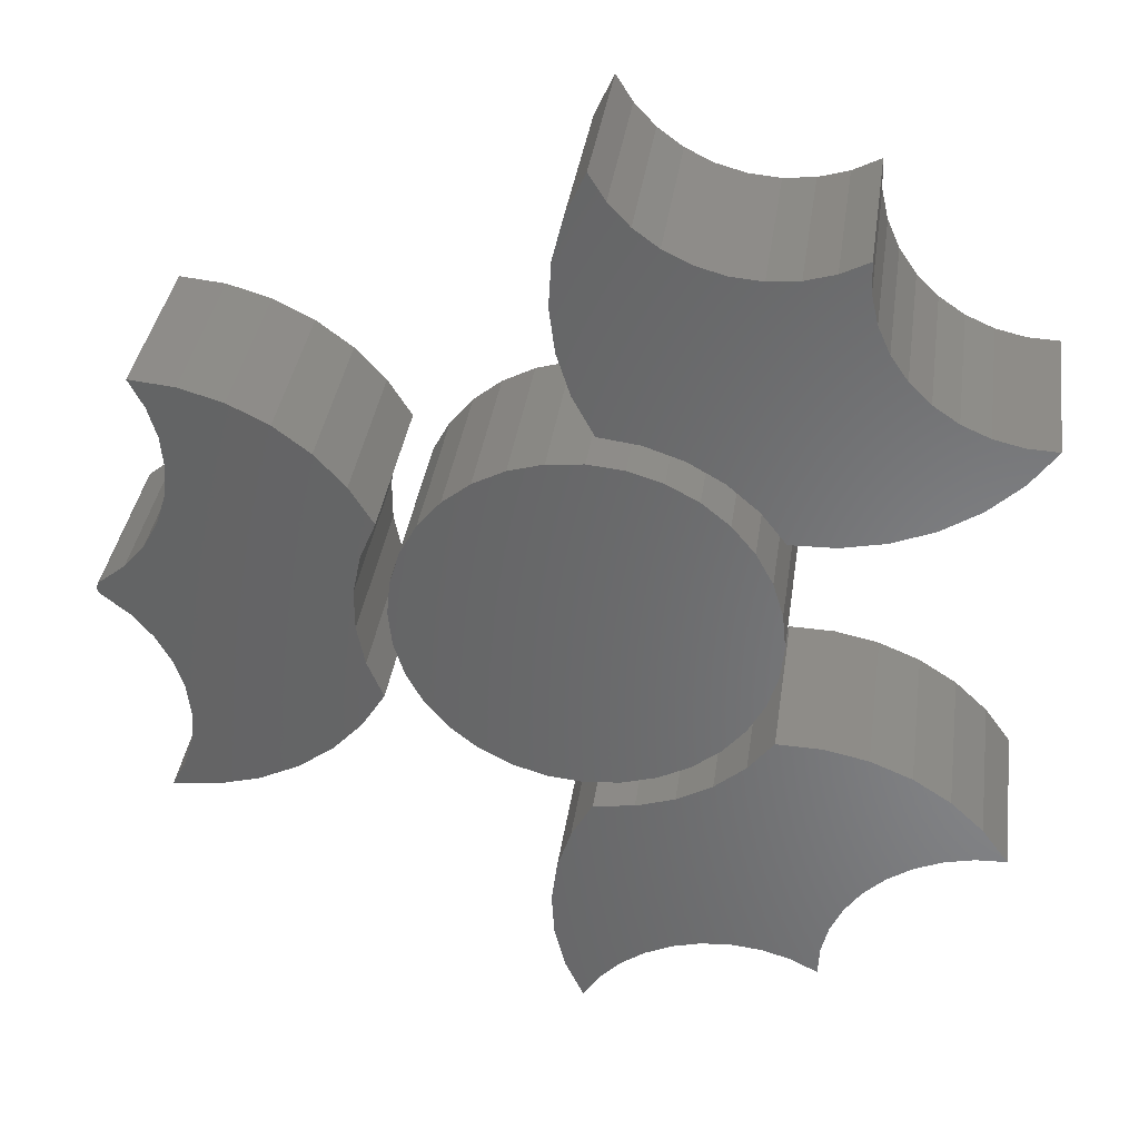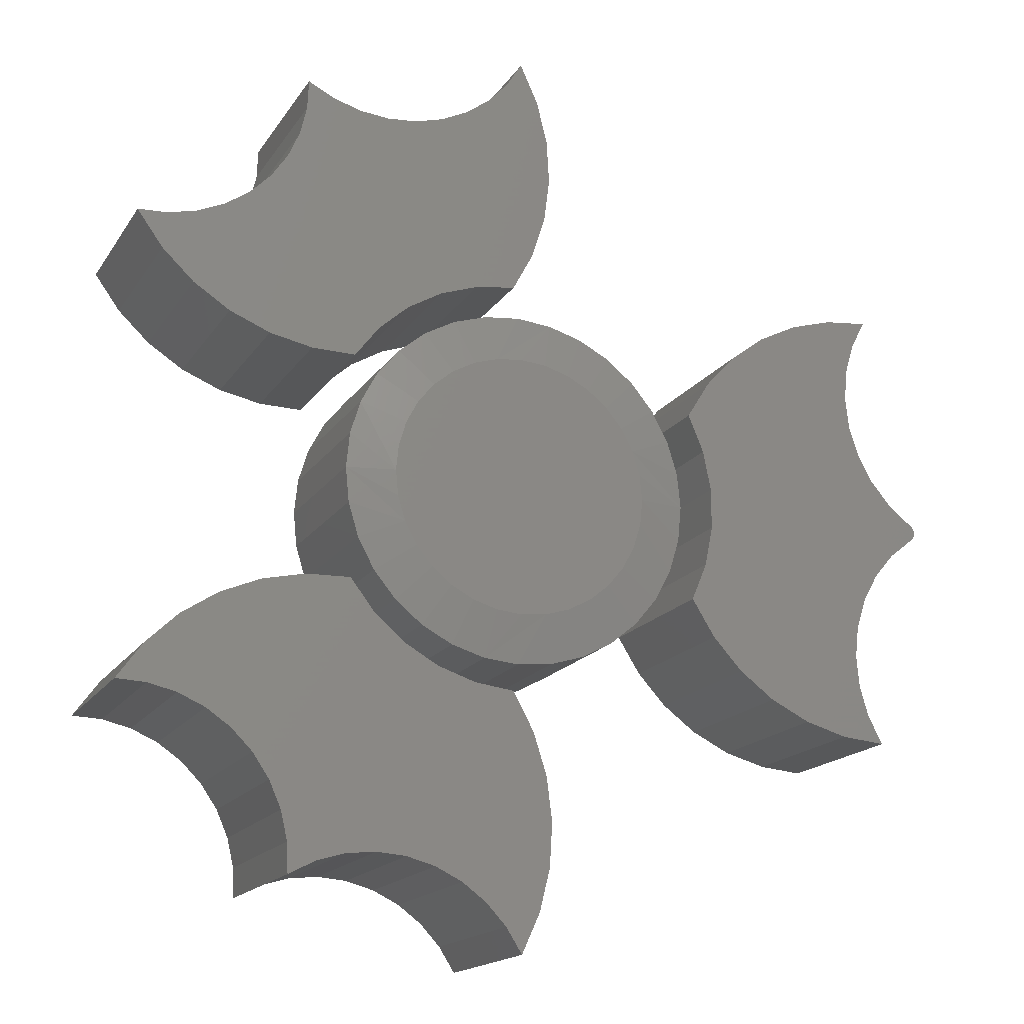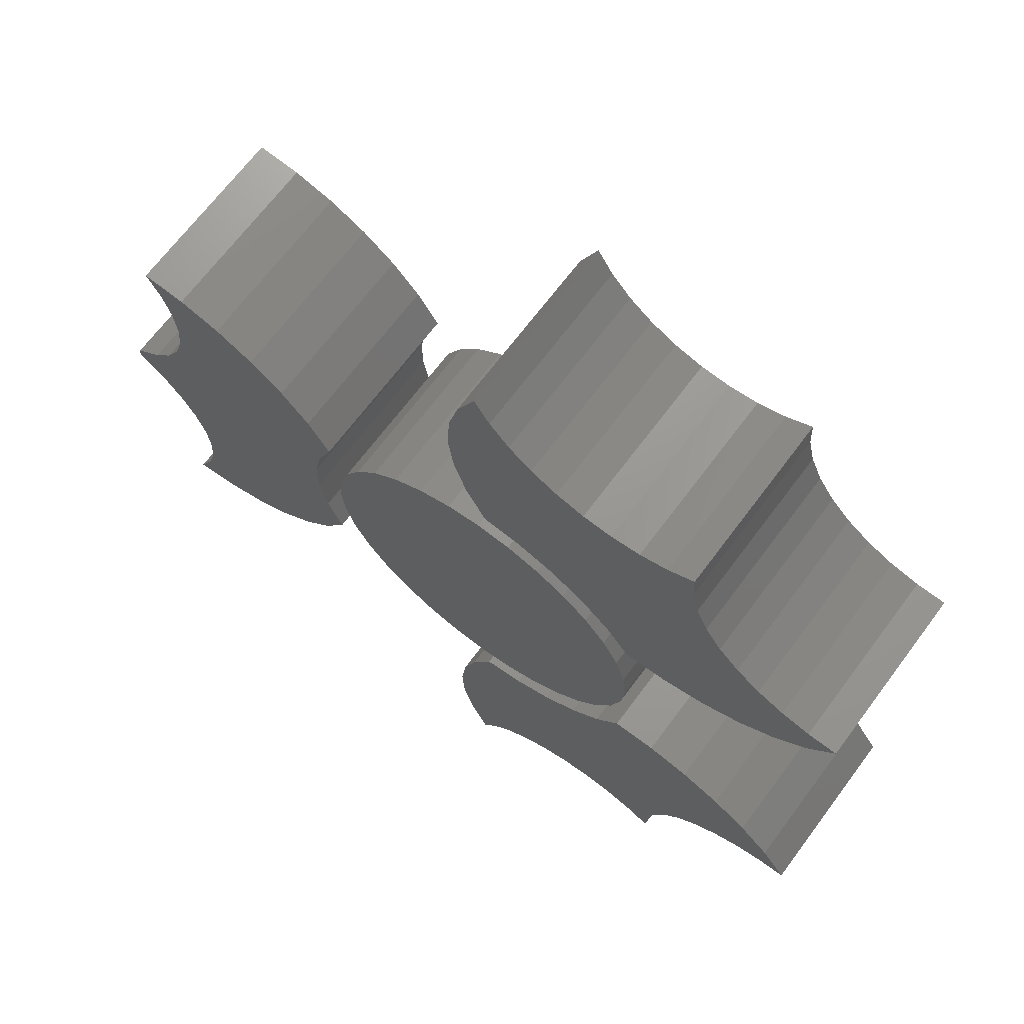
<metadata>
{"format":"stl","ext":"stl","renderer":"f3d","projection":"perspective","resolution":1024,"background":"white","views":[{"elev":36.6,"azim":8.1,"up":"+Y"},{"elev":-16.8,"azim":157.6,"up":"+Y"},{"elev":67.9,"azim":36.7,"up":"+Y"}]}
</metadata>
<code>
# stl→obj: 324 verts, 632 faces
v -0.0003287 0.2152 0
v 0.04166 0.2111 0
v -0.04231 0.2111 0
v -0.08269 0.1988 0
v 0.08203 0.1988 0
v 0.04166 -0.2111 0
v -0.04232 -0.2111 0
v 0.08203 -0.1988 0
v -0.0003289 -0.2152 0
v -0.08269 -0.1988 0
v -0.1199 -0.1789 0
v 0.1192 -0.1789 0
v -0.1525 -0.1522 0
v 0.1519 -0.1522 0
v -0.1793 -0.1196 0
v 0.1786 -0.1196 0
v -0.1992 -0.08236 0
v 0.1985 -0.08236 0
v -0.2114 -0.04199 0
v 0.2107 -0.04199 0
v -0.2155 4.449e-07 0
v 0.2149 1.079e-16 0
v -0.2114 0.04199 0
v 0.2107 0.04199 0
v -0.1992 0.08236 0
v 0.1985 0.08236 0
v -0.1793 0.1196 0
v 0.1786 0.1196 0
v -0.1525 0.1522 0
v 0.1519 0.1522 0
v -0.1199 0.1789 0
v 0.1192 0.1789 0
v 0.293 -7.184e-17 0.01562
v 0.293 0 0.2891
v 0.2874 -0.05723 0.01562
v 0.2874 -0.05723 0.2891
v 0.2707 -0.1123 0.01562
v 0.2707 -0.1123 0.2891
v 0.2436 -0.163 0.01562
v 0.2436 -0.163 0.2891
v 0.2071 -0.2074 0.01562
v 0.2071 -0.2074 0.2891
v 0.1626 -0.2439 0.01562
v 0.1626 -0.2439 0.2891
v 0.1119 -0.271 0.01562
v 0.1119 -0.271 0.2891
v 0.0569 -0.2877 0.01562
v 0.0569 -0.2877 0.2891
v -0.0003289 -0.2933 0.01562
v -0.0003289 -0.2933 0.2891
v -0.05756 -0.2877 0.01562
v -0.05756 -0.2877 0.2891
v -0.1126 -0.271 0.01562
v -0.1126 -0.271 0.2891
v -0.1633 -0.2439 0.01562
v -0.1633 -0.2439 0.2891
v -0.2078 -0.2074 0.01562
v -0.2078 -0.2074 0.2891
v -0.2442 -0.163 0.01562
v -0.2442 -0.163 0.2891
v -0.2713 -0.1123 0.01562
v -0.2713 -0.1123 0.2891
v -0.288 -0.05723 0.01562
v -0.288 -0.05723 0.2891
v -0.2937 3.592e-17 0.01562
v -0.2937 3.592e-17 0.2891
v -0.288 0.05723 0.01562
v -0.288 0.05723 0.2891
v -0.2713 0.1123 0.01562
v -0.2713 0.1123 0.2891
v -0.2442 0.163 0.01562
v -0.2442 0.163 0.2891
v -0.2078 0.2074 0.01562
v -0.2078 0.2074 0.2891
v -0.1633 0.2439 0.01562
v -0.1633 0.2439 0.2891
v -0.1126 0.271 0.01562
v -0.1126 0.271 0.2891
v -0.05756 0.2877 0.01562
v -0.05756 0.2877 0.2891
v -0.0003289 0.2933 0.01562
v -0.0003289 0.2933 0.2891
v 0.0569 0.2877 0.01562
v 0.0569 0.2877 0.2891
v 0.1119 0.271 0.01562
v 0.1119 0.271 0.2891
v 0.1626 0.2439 0.01562
v 0.1626 0.2439 0.2891
v 0.2071 0.2074 0.01562
v 0.2071 0.2074 0.2891
v 0.2436 0.163 0.01562
v 0.2436 0.163 0.2891
v 0.2707 0.1123 0.01562
v 0.2707 0.1123 0.2891
v 0.2874 0.05723 0.01562
v 0.2874 0.05723 0.2891
v 0.5532 -0.3876 0.2891
v -0.02036 -0.4037 0.2891
v 0.5091 -0.4071 0.2891
v 0.2372 -0.6064 0.2891
v 0.3775 -0.5994 0.2891
v 0.3885 -0.5524 0.2891
v -0.02972 -0.6847 0.2891
v 0.05902 -0.6732 0.2891
v 0.09811 -0.6443 0.2891
v 0.02594 -0.7089 0.2891
v 2.776e-17 -0.75 0.2891
v 0.2856 -0.6114 0.2891
v 0.3322 -0.6254 0.2891
v 0.3754 -0.6476 0.2891
v 0.2467 -0.2354 0.2891
v 0.1974 -0.2784 0.2891
v 0.5547 -0.2669 0.2891
v 0.4946 -0.2278 0.2891
v 0.4284 -0.2003 0.2891
v 0.3583 -0.1853 0.2891
v 0.2867 -0.1835 0.2891
v 0.01365 -0.3405 0.2891
v 0.6002 -0.3767 0.2891
v 0.6484 -0.3746 0.2891
v 0.07859 -0.332 0.2891
v -0.04222 -0.4721 0.2891
v -0.0512 -0.5433 0.2891
v 0.4079 -0.5083 0.2891
v 0.4351 -0.4684 0.2891
v 0.4693 -0.4343 0.2891
v -0.04698 -0.615 0.2891
v 0.1888 -0.6103 0.2891
v 0.1419 -0.6231 0.2891
v 0.6065 -0.3164 0.2891
v 0.1406 -0.3111 0.2891
v 0.5091 -0.4071 0
v -0.02036 -0.4037 0
v 0.5532 -0.3876 0
v 0.3885 -0.5524 0
v 0.3775 -0.5994 0
v 0.2372 -0.6064 0
v 0.09811 -0.6443 0
v 0.05902 -0.6732 0
v -0.02972 -0.6847 0
v 0.02594 -0.7089 0
v 2.776e-17 -0.75 0
v 0.2856 -0.6114 0
v 0.3322 -0.6254 0
v 0.3754 -0.6476 0
v 0.2467 -0.2354 0
v 0.2867 -0.1835 0
v 0.3583 -0.1853 0
v 0.4284 -0.2003 0
v 0.4946 -0.2278 0
v 0.5547 -0.2669 0
v 0.1974 -0.2784 0
v 0.01365 -0.3405 0
v 0.07859 -0.332 0
v 0.6484 -0.3746 0
v 0.6002 -0.3767 0
v -0.04222 -0.4721 0
v 0.4693 -0.4343 0
v 0.4351 -0.4684 0
v 0.4079 -0.5083 0
v -0.0512 -0.5433 0
v 0.1888 -0.6103 0
v -0.04698 -0.615 0
v 0.1419 -0.6231 0
v 0.6065 -0.3164 0
v 0.1406 -0.3111 0
v -0.7276 -0.01308 0.2891
v -0.343 -0.03314 0.2891
v -0.7298 -0.01134 0.2891
v -0.6877 -0.04518 0.2891
v -0.6516 0.375 0.2891
v -0.6279 0.3295 0.2891
v -0.5803 0.3681 0.2891
v -0.5116 0.3484 0.2891
v -0.4476 0.3163 0.2891
v -0.7331 -0.00681 0.2891
v -0.7317 -0.009222 0.2891
v -0.343 0.03314 0.2891
v -0.3301 0.09814 0.2891
v -0.6547 0.08446 0.2891
v -0.6877 0.04518 0.2891
v -0.7276 0.01308 0.2891
v -0.7298 0.01134 0.2891
v -0.7317 0.009222 0.2891
v -0.7331 0.00681 0.2891
v -0.7341 0.004176 0.2891
v -0.7346 0.001407 0.2891
v -0.7346 -0.001407 0.2891
v -0.7341 -0.004176 0.2891
v -0.6279 -0.3295 0.2891
v -0.6516 -0.375 0.2891
v -0.5803 -0.3681 0.2891
v -0.5116 -0.3484 0.2891
v -0.4476 -0.3163 0.2891
v -0.3905 -0.2731 0.2891
v -0.6136 -0.2803 0.2891
v -0.3905 0.2731 0.2891
v -0.6136 0.2803 0.2891
v -0.3424 0.2202 0.2891
v -0.6091 0.2293 0.2891
v -0.3047 0.1594 0.2891
v -0.6147 0.1783 0.2891
v -0.6301 0.1294 0.2891
v -0.3301 -0.09814 0.2891
v -0.6547 -0.08446 0.2891
v -0.3047 -0.1594 0.2891
v -0.6301 -0.1294 0.2891
v -0.6147 -0.1783 0.2891
v -0.3424 -0.2202 0.2891
v -0.6091 -0.2293 0.2891
v -0.7298 -0.01134 0
v -0.343 -0.03314 0
v -0.7276 -0.01308 0
v -0.6877 -0.04518 0
v -0.5803 0.3681 0
v -0.6279 0.3295 0
v -0.6516 0.375 0
v -0.5116 0.3484 0
v -0.4476 0.3163 0
v -0.7317 -0.009222 0
v -0.7331 -0.00681 0
v -0.343 0.03314 0
v -0.7341 -0.004176 0
v -0.7346 -0.001407 0
v -0.7346 0.001407 0
v -0.7341 0.004176 0
v -0.7331 0.00681 0
v -0.7317 0.009222 0
v -0.7298 0.01134 0
v -0.7276 0.01308 0
v -0.6877 0.04518 0
v -0.6547 0.08446 0
v -0.3301 0.09814 0
v -0.6279 -0.3295 0
v -0.6136 -0.2803 0
v -0.3905 -0.2731 0
v -0.4476 -0.3163 0
v -0.5116 -0.3484 0
v -0.5803 -0.3681 0
v -0.6516 -0.375 0
v -0.6301 0.1294 0
v -0.6147 0.1783 0
v -0.3047 0.1594 0
v -0.6091 0.2293 0
v -0.3424 0.2202 0
v -0.6136 0.2803 0
v -0.3905 0.2731 0
v -0.6147 -0.1783 0
v -0.6301 -0.1294 0
v -0.3047 -0.1594 0
v -0.6547 -0.08446 0
v -0.3301 -0.09814 0
v -0.3424 -0.2202 0
v -0.6091 -0.2293 0
v 0.3754 0.6476 0.2891
v 0.3322 0.6254 0.2891
v 0.3775 0.5994 0.2891
v 0.2856 0.6114 0.2891
v 0.2372 0.6064 0.2891
v -1.11e-16 0.75 0.2891
v -0.02972 0.6847 0.2891
v 0.02594 0.7089 0.2891
v 0.05902 0.6732 0.2891
v 0.4079 0.5083 0.2891
v -0.04222 0.4721 0.2891
v 0.4351 0.4684 0.2891
v 0.01365 0.3405 0.2891
v 0.07859 0.332 0.2891
v 0.6484 0.3746 0.2891
v 0.6002 0.3767 0.2891
v 0.5532 0.3876 0.2891
v 0.5091 0.4071 0.2891
v -0.02036 0.4037 0.2891
v -0.04698 0.615 0.2891
v 0.1888 0.6103 0.2891
v 0.1419 0.6231 0.2891
v 0.09811 0.6443 0.2891
v -0.0512 0.5433 0.2891
v 0.3885 0.5524 0.2891
v 0.4693 0.4343 0.2891
v 0.2467 0.2354 0.2891
v 0.2867 0.1835 0.2891
v 0.3583 0.1853 0.2891
v 0.4284 0.2003 0.2891
v 0.4946 0.2278 0.2891
v 0.5547 0.2669 0.2891
v 0.1974 0.2784 0.2891
v 0.6065 0.3164 0.2891
v 0.1406 0.3111 0.2891
v 0.3775 0.5994 0
v 0.3322 0.6254 0
v 0.3754 0.6476 0
v 0.2856 0.6114 0
v 0.2372 0.6064 0
v 0.02594 0.7089 0
v -0.02972 0.6847 0
v -1.11e-16 0.75 0
v 0.05902 0.6732 0
v 0.4351 0.4684 0
v -0.04222 0.4721 0
v 0.4079 0.5083 0
v 0.01365 0.3405 0
v -0.02036 0.4037 0
v 0.5091 0.4071 0
v 0.5532 0.3876 0
v 0.6002 0.3767 0
v 0.6484 0.3746 0
v 0.07859 0.332 0
v -0.04698 0.615 0
v 0.09811 0.6443 0
v 0.1419 0.6231 0
v 0.1888 0.6103 0
v -0.0512 0.5433 0
v 0.3885 0.5524 0
v 0.4693 0.4343 0
v 0.2467 0.2354 0
v 0.1974 0.2784 0
v 0.5547 0.2669 0
v 0.4946 0.2278 0
v 0.4284 0.2003 0
v 0.3583 0.1853 0
v 0.2867 0.1835 0
v 0.6065 0.3164 0
v 0.1406 0.3111 0
f 1 2 3
f 4 3 2
f 5 4 2
f 6 7 8
f 9 7 6
f 7 10 8
f 8 10 11
f 8 11 12
f 12 11 13
f 12 13 14
f 14 13 15
f 14 15 16
f 16 15 17
f 16 17 18
f 18 17 19
f 18 19 20
f 20 19 21
f 20 21 22
f 22 21 23
f 22 23 24
f 24 23 25
f 24 25 26
f 26 25 27
f 26 27 28
f 28 27 29
f 28 29 30
f 30 29 31
f 30 31 32
f 32 31 4
f 32 4 5
f 33 34 35
f 35 34 36
f 35 36 37
f 37 36 38
f 37 38 39
f 39 38 40
f 39 40 41
f 41 40 42
f 41 42 43
f 43 42 44
f 43 44 45
f 45 44 46
f 45 46 47
f 47 46 48
f 47 48 49
f 49 48 50
f 49 50 51
f 51 50 52
f 51 52 53
f 53 52 54
f 53 54 55
f 55 54 56
f 55 56 57
f 57 56 58
f 57 58 59
f 59 58 60
f 59 60 61
f 61 60 62
f 61 62 63
f 63 62 64
f 63 64 65
f 65 64 66
f 65 66 67
f 67 66 68
f 67 68 69
f 69 68 70
f 69 70 71
f 71 70 72
f 71 72 73
f 73 72 74
f 73 74 75
f 75 74 76
f 75 76 77
f 77 76 78
f 77 78 79
f 79 78 80
f 79 80 81
f 81 80 82
f 81 82 83
f 83 82 84
f 83 84 85
f 85 84 86
f 85 86 87
f 87 86 88
f 87 88 89
f 89 88 90
f 89 90 91
f 91 90 92
f 91 92 93
f 93 92 94
f 93 94 95
f 95 94 96
f 95 96 33
f 33 96 34
f 26 93 24
f 30 89 28
f 2 79 81
f 5 85 32
f 3 79 1
f 79 2 1
f 31 75 4
f 27 71 29
f 65 67 25
f 65 25 23
f 65 23 21
f 22 24 93
f 22 93 95
f 22 95 33
f 93 26 91
f 91 26 28
f 91 28 89
f 89 30 87
f 87 30 32
f 87 32 85
f 85 5 83
f 83 5 2
f 83 2 81
f 79 3 77
f 77 3 4
f 77 4 75
f 75 31 73
f 73 31 29
f 73 29 71
f 71 27 69
f 69 27 25
f 69 25 67
f 17 61 19
f 13 57 15
f 7 47 49
f 10 53 11
f 6 47 9
f 47 7 9
f 12 43 8
f 16 39 14
f 33 35 18
f 33 18 20
f 33 20 22
f 21 19 61
f 21 61 63
f 21 63 65
f 61 17 59
f 59 17 15
f 59 15 57
f 57 13 55
f 55 13 11
f 55 11 53
f 53 10 51
f 51 10 7
f 51 7 49
f 47 6 45
f 45 6 8
f 45 8 43
f 43 12 41
f 41 12 14
f 41 14 39
f 39 16 37
f 37 16 18
f 37 18 35
f 80 84 82
f 84 80 86
f 86 80 78
f 86 78 88
f 88 78 76
f 88 76 90
f 90 76 74
f 90 74 92
f 92 74 72
f 92 72 94
f 94 72 70
f 94 70 96
f 96 70 68
f 96 68 34
f 34 68 66
f 34 66 36
f 36 66 64
f 36 64 38
f 38 64 62
f 38 62 40
f 40 62 60
f 40 60 42
f 42 60 58
f 42 58 44
f 44 58 56
f 44 56 46
f 46 56 54
f 46 54 48
f 48 54 52
f 48 52 50
f 97 98 99
f 100 101 102
f 103 104 105
f 106 104 103
f 107 106 103
f 101 100 108
f 101 108 109
f 110 101 109
f 111 112 113
f 111 113 114
f 111 114 115
f 111 115 116
f 111 116 117
f 118 98 97
f 118 97 119
f 118 119 120
f 118 120 121
f 122 123 124
f 122 124 125
f 122 125 126
f 122 126 99
f 122 99 98
f 123 127 128
f 123 128 100
f 123 100 102
f 123 102 124
f 127 103 105
f 127 105 129
f 127 129 128
f 113 112 130
f 130 112 131
f 130 131 120
f 120 131 121
f 132 133 134
f 135 136 137
f 138 139 140
f 140 139 141
f 140 141 142
f 143 137 136
f 144 143 136
f 144 136 145
f 146 147 148
f 146 148 149
f 146 149 150
f 146 150 151
f 146 151 152
f 153 154 155
f 153 155 156
f 153 156 134
f 153 134 133
f 157 133 132
f 157 132 158
f 157 158 159
f 157 159 160
f 157 160 161
f 161 160 135
f 161 135 137
f 161 137 162
f 161 162 163
f 163 162 164
f 163 164 138
f 163 138 140
f 151 165 152
f 152 165 166
f 165 155 166
f 166 155 154
f 164 105 138
f 138 105 104
f 138 104 139
f 139 104 106
f 139 106 141
f 141 106 107
f 141 107 142
f 105 164 129
f 129 164 162
f 129 162 128
f 128 162 137
f 128 137 100
f 100 137 143
f 100 143 108
f 108 143 144
f 108 144 109
f 109 144 145
f 109 145 110
f 142 107 140
f 140 107 103
f 140 103 163
f 163 103 127
f 163 127 161
f 161 127 123
f 161 123 157
f 157 123 122
f 157 122 133
f 133 122 98
f 133 98 153
f 153 98 118
f 152 111 146
f 146 111 117
f 146 117 147
f 111 152 112
f 112 152 166
f 112 166 131
f 131 166 154
f 131 154 121
f 121 154 153
f 121 153 118
f 147 117 148
f 148 117 116
f 148 116 149
f 149 116 115
f 149 115 150
f 150 115 114
f 150 114 151
f 151 114 113
f 151 113 165
f 165 113 130
f 165 130 155
f 155 130 120
f 159 124 160
f 160 124 102
f 160 102 135
f 135 102 101
f 135 101 136
f 136 101 110
f 136 110 145
f 124 159 125
f 125 159 158
f 125 158 126
f 126 158 132
f 126 132 99
f 99 132 134
f 99 134 97
f 97 134 156
f 97 156 119
f 119 156 155
f 119 155 120
f 167 168 169
f 167 170 168
f 171 172 173
f 174 173 172
f 174 172 175
f 168 176 177
f 168 177 169
f 178 179 180
f 178 180 181
f 178 181 182
f 178 182 183
f 178 183 184
f 178 184 185
f 178 185 186
f 178 186 187
f 178 187 188
f 178 188 189
f 178 189 176
f 178 176 168
f 190 191 192
f 190 192 193
f 190 193 194
f 190 194 195
f 190 195 196
f 175 172 197
f 197 172 198
f 197 198 199
f 199 198 200
f 199 200 201
f 201 200 202
f 201 202 179
f 179 202 203
f 179 203 180
f 168 170 204
f 204 170 205
f 204 205 206
f 206 205 207
f 206 207 208
f 206 208 209
f 209 208 210
f 209 210 195
f 195 210 196
f 211 212 213
f 212 214 213
f 215 216 217
f 216 215 218
f 219 216 218
f 220 221 212
f 211 220 212
f 222 212 221
f 222 221 223
f 222 223 224
f 222 224 225
f 222 225 226
f 222 226 227
f 222 227 228
f 222 228 229
f 222 229 230
f 222 230 231
f 222 231 232
f 222 232 233
f 234 235 236
f 234 236 237
f 234 237 238
f 234 238 239
f 234 239 240
f 232 241 233
f 233 241 242
f 233 242 243
f 243 242 244
f 243 244 245
f 245 244 246
f 245 246 247
f 247 246 216
f 247 216 219
f 248 249 250
f 250 249 251
f 250 251 252
f 252 251 214
f 252 214 212
f 250 253 248
f 248 253 254
f 253 236 254
f 254 236 235
f 248 207 249
f 249 207 205
f 249 205 251
f 251 205 170
f 251 170 214
f 214 170 167
f 214 167 213
f 207 248 208
f 208 248 254
f 208 254 210
f 210 254 235
f 210 235 196
f 196 235 234
f 196 234 190
f 190 234 240
f 190 240 191
f 242 200 244
f 244 200 198
f 244 198 246
f 246 198 172
f 246 172 216
f 216 172 171
f 216 171 217
f 200 242 202
f 202 242 241
f 202 241 203
f 203 241 232
f 203 232 180
f 180 232 231
f 180 231 181
f 181 231 230
f 181 230 182
f 182 230 183
f 183 230 229
f 183 229 184
f 184 229 228
f 184 228 185
f 185 228 227
f 185 227 186
f 186 227 226
f 186 226 187
f 187 226 225
f 187 225 188
f 188 225 224
f 188 224 189
f 189 224 223
f 189 223 176
f 176 223 221
f 176 221 177
f 177 221 220
f 177 220 169
f 169 220 211
f 169 211 167
f 167 211 213
f 217 171 215
f 215 171 173
f 215 173 218
f 218 173 174
f 218 174 219
f 219 174 175
f 219 175 247
f 247 175 197
f 247 197 245
f 245 197 199
f 245 199 243
f 243 199 201
f 212 204 252
f 252 204 206
f 252 206 250
f 204 212 168
f 168 212 222
f 168 222 178
f 178 222 233
f 178 233 179
f 179 233 243
f 179 243 201
f 250 206 253
f 253 206 209
f 253 209 236
f 236 209 195
f 236 195 237
f 237 195 194
f 237 194 238
f 238 194 193
f 238 193 239
f 239 193 192
f 239 192 240
f 240 192 191
f 255 256 257
f 257 256 258
f 257 258 259
f 260 261 262
f 262 261 263
f 264 265 266
f 267 268 269
f 267 269 270
f 267 270 271
f 267 271 272
f 267 272 273
f 274 275 276
f 274 276 277
f 274 277 263
f 274 263 261
f 278 265 264
f 278 264 279
f 278 279 257
f 278 257 259
f 278 259 275
f 278 275 274
f 273 272 280
f 273 280 266
f 273 266 265
f 281 282 283
f 281 283 284
f 281 284 285
f 281 285 286
f 281 286 287
f 269 268 288
f 288 268 289
f 288 289 286
f 286 289 287
f 290 291 292
f 293 291 290
f 294 293 290
f 295 296 297
f 298 296 295
f 299 300 301
f 302 303 304
f 302 304 305
f 302 305 306
f 302 306 307
f 302 307 308
f 309 296 298
f 309 298 310
f 309 310 311
f 309 311 312
f 313 309 312
f 313 312 294
f 313 294 290
f 313 290 314
f 313 314 301
f 313 301 300
f 303 300 299
f 303 299 315
f 303 315 304
f 316 317 318
f 316 318 319
f 316 319 320
f 316 320 321
f 316 321 322
f 307 323 308
f 308 323 324
f 323 318 324
f 324 318 317
f 312 259 294
f 294 259 258
f 294 258 293
f 293 258 256
f 293 256 291
f 291 256 255
f 291 255 292
f 259 312 275
f 275 312 311
f 275 311 276
f 276 311 310
f 276 310 277
f 277 310 298
f 277 298 263
f 263 298 295
f 263 295 262
f 262 295 297
f 262 297 260
f 315 272 304
f 304 272 271
f 304 271 305
f 305 271 270
f 305 270 306
f 306 270 269
f 306 269 307
f 272 315 280
f 280 315 299
f 280 299 266
f 266 299 301
f 266 301 264
f 264 301 314
f 264 314 279
f 279 314 290
f 279 290 257
f 257 290 292
f 257 292 255
f 307 269 323
f 323 269 288
f 323 288 318
f 318 288 286
f 318 286 319
f 319 286 285
f 319 285 320
f 320 285 284
f 320 284 321
f 321 284 283
f 321 283 322
f 322 283 282
f 324 268 308
f 308 268 267
f 308 267 302
f 268 324 289
f 289 324 317
f 289 317 287
f 287 317 316
f 287 316 281
f 281 316 322
f 281 322 282
f 302 267 303
f 303 267 273
f 303 273 300
f 300 273 265
f 300 265 313
f 313 265 278
f 313 278 309
f 309 278 274
f 309 274 296
f 296 274 261
f 296 261 297
f 297 261 260

</code>
